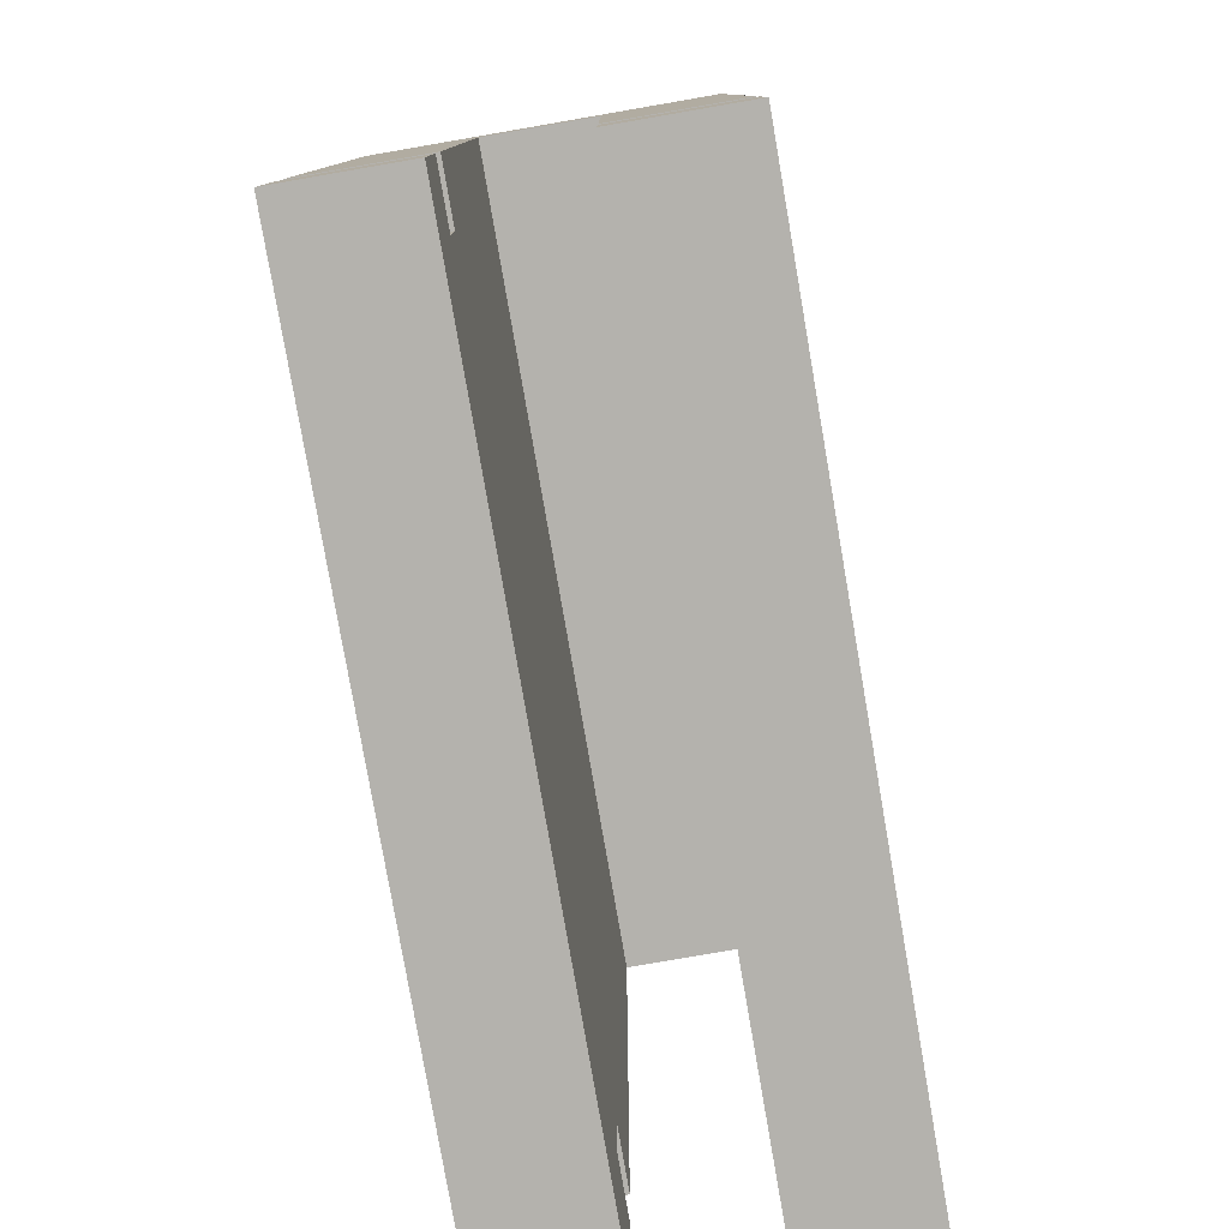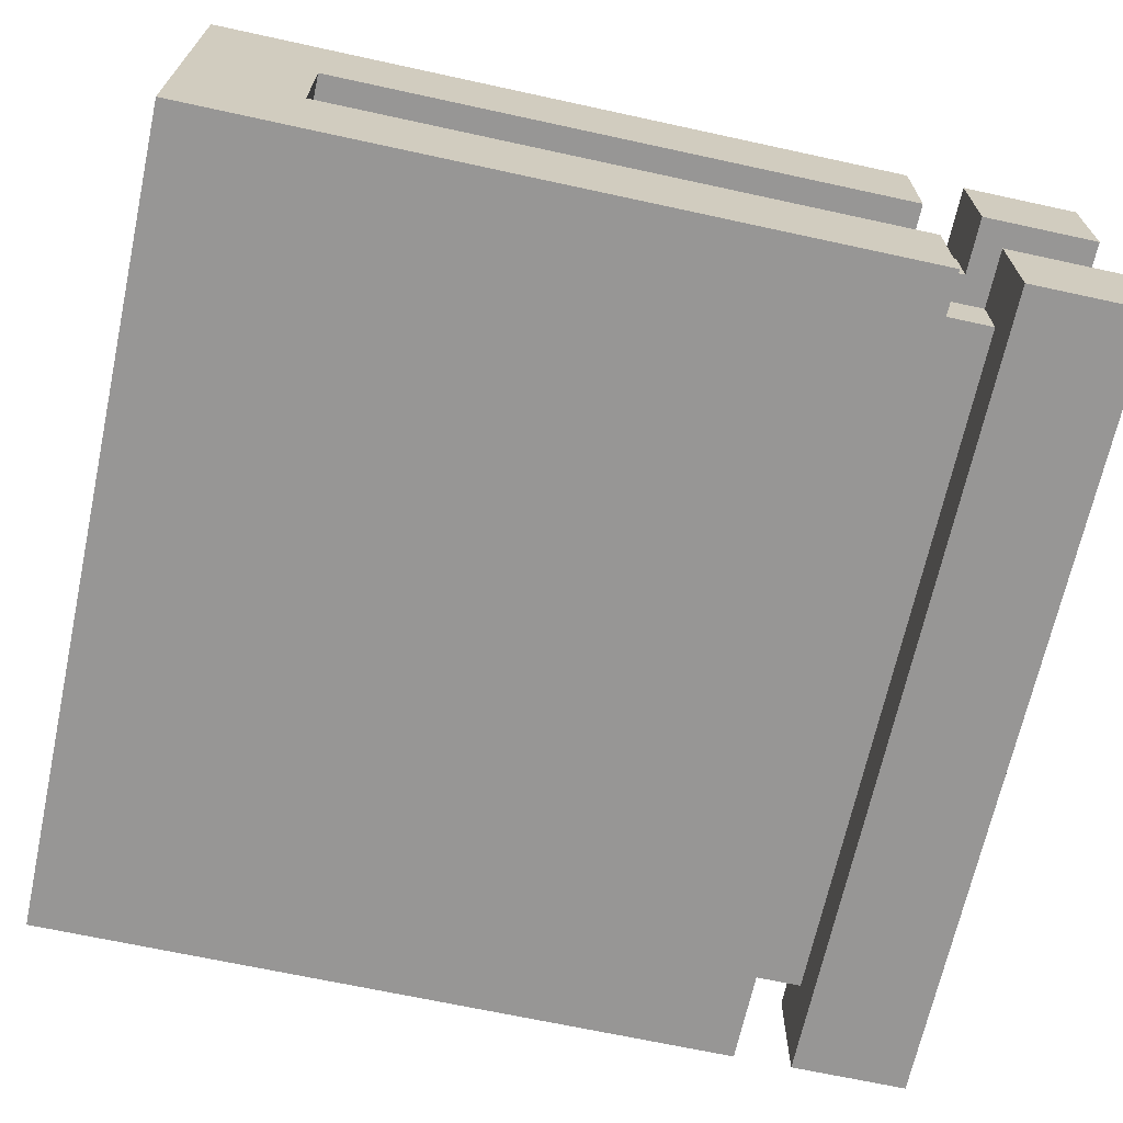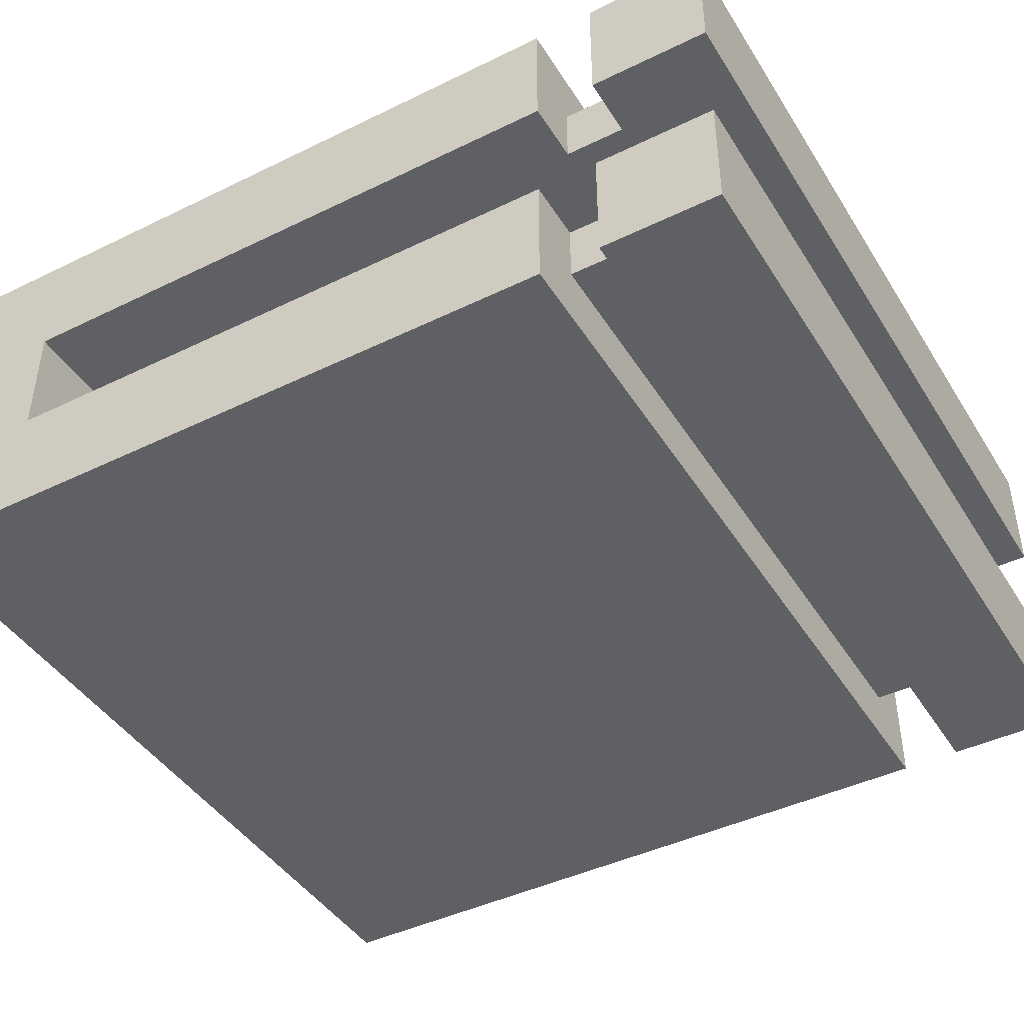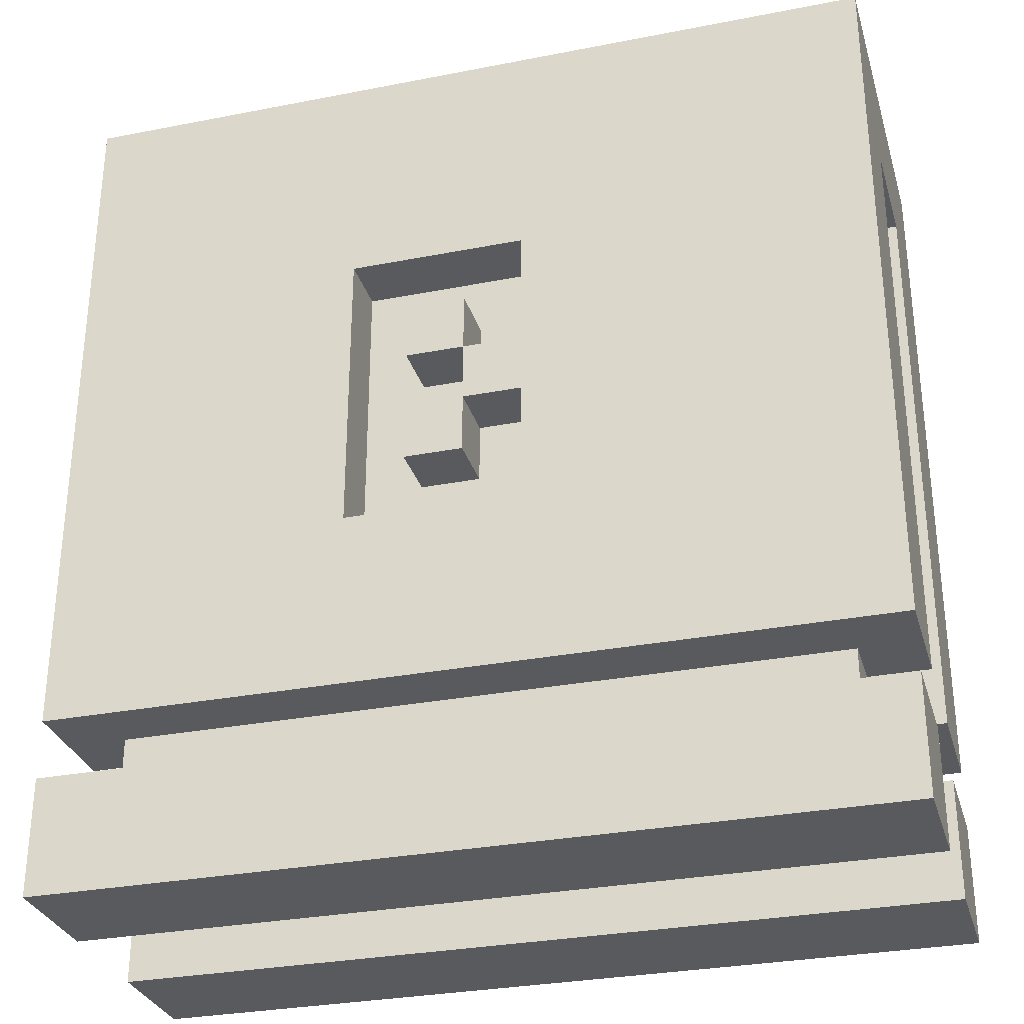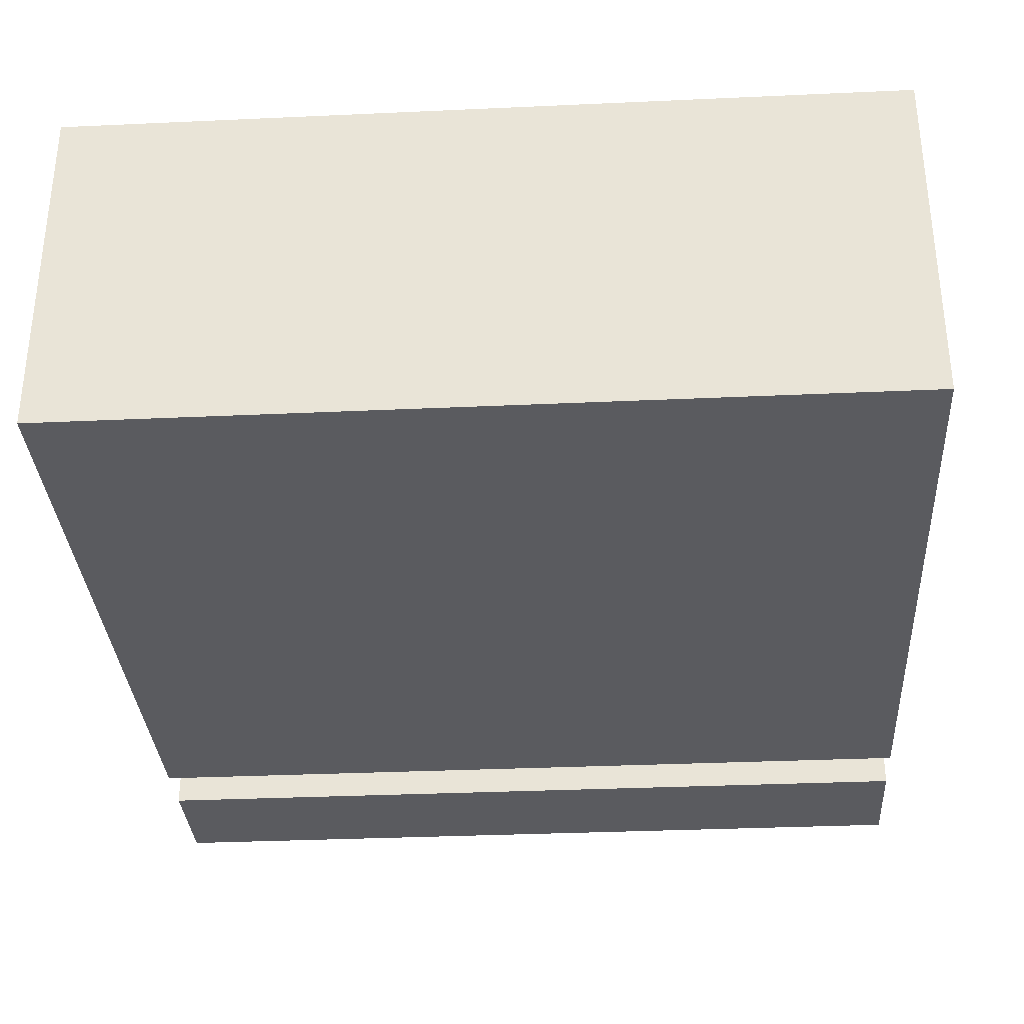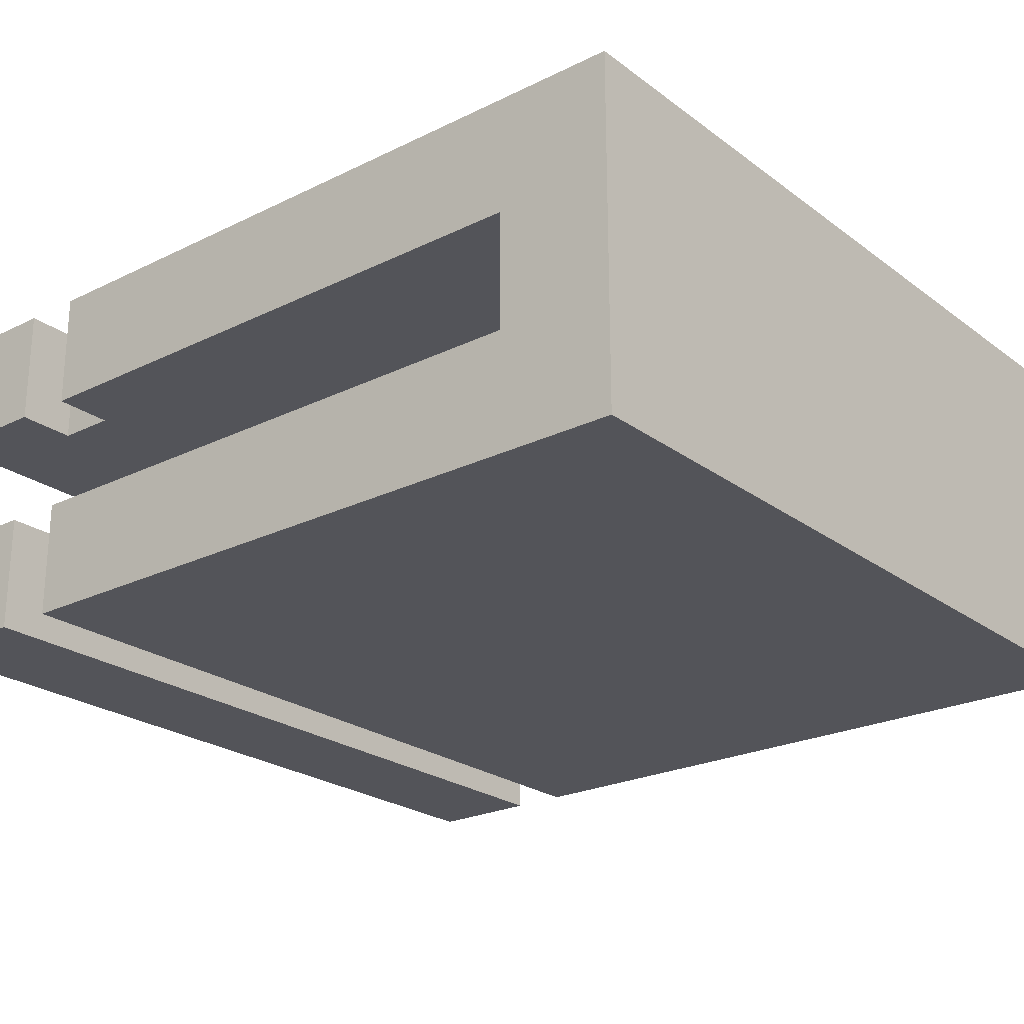
<metadata>
{"format":"obj","ext":"obj","renderer":"f3d","projection":"perspective","resolution":1024,"background":"white","views":[{"elev":-79.5,"azim":-80.2,"up":"+Y"},{"elev":-67.9,"azim":-102.3,"up":"+Z"},{"elev":-43.4,"azim":-60.1,"up":"+Z"},{"elev":-30.6,"azim":15.7,"up":"+Y"},{"elev":-33.1,"azim":-176.4,"up":"+Z"},{"elev":-23.7,"azim":129.3,"up":"+Z"}]}
</metadata>
<code>
o bath-towel
v -0.35 0 0.15
v -0.35 0 0.05
v -0.35 0 -0.05
v -0.35 0 -0.15
v -0.35 0.1 0.15
v -0.35 0.1 0.05
v -0.35 0.1 -0.05
v -0.35 0.1 -0.15
v -0.35 0.15 0.15
v -0.35 0.15 0.05
v -0.35 0.15 -0.05
v -0.35 0.15 -0.15
v -0.35 0.65 0.05
v -0.35 0.65 -0.05
v -0.35 0.75 0.15
v -0.35 0.75 -0.15
v -0.3 0.1 0.1
v -0.3 0.1 0.05
v -0.3 0.1 -0.05
v -0.3 0.1 -0.1
v -0.3 0.15 0.1
v -0.3 0.15 0.05
v -0.3 0.15 -0.05
v -0.3 0.15 -0.1
v -0.05 0.35 0.15
v -0.05 0.35 0.1
v -0.05 0.4 0.15
v -0.05 0.4 0.1
v -0.05 0.45 0.15
v -0.05 0.45 0.1
v -0.05 0.5 0.15
v -0.05 0.5 0.1
v 0 0.4 0.15
v 0 0.4 0.1
v 0 0.45 0.15
v 0 0.45 0.1
v 0.05 0.3 0.15
v 0.05 0.3 0.1
v 0.05 0.4 0.15
v 0.05 0.4 0.1
v 0.05 0.45 0.15
v 0.05 0.45 0.1
v 0.05 0.55 0.15
v 0.05 0.55 0.1
v -0.1 0.3 0.15
v -0.1 0.3 0.1
v -0.1 0.55 0.15
v -0.1 0.55 0.1
v 0 0.35 0.15
v 0 0.35 0.1
v 0 0.4 0.15
v 0 0.4 0.1
v 0 0.45 0.15
v 0 0.45 0.1
v 0 0.5 0.15
v 0 0.5 0.1
v 0.3 0.1 0.1
v 0.3 0.1 0.05
v 0.3 0.1 -0.05
v 0.3 0.1 -0.1
v 0.3 0.15 0.1
v 0.3 0.15 0.05
v 0.3 0.15 -0.05
v 0.3 0.15 -0.1
v 0.35 0 0.15
v 0.35 0 0.05
v 0.35 0 -0.05
v 0.35 0 -0.15
v 0.35 0.1 0.15
v 0.35 0.1 0.05
v 0.35 0.1 -0.05
v 0.35 0.1 -0.15
v 0.35 0.15 0.15
v 0.35 0.15 0.05
v 0.35 0.15 -0.05
v 0.35 0.15 -0.15
v 0.35 0.65 0.05
v 0.35 0.65 -0.05
v 0.35 0.75 0.15
v 0.35 0.75 -0.15
v -0.35 0 0.15
v -0.35 0.1 0.15
v -0.35 0.15 0.15
v -0.35 0.75 0.15
v -0.1 0.3 0.15
v -0.1 0.55 0.15
v -0.05 0.35 0.15
v -0.05 0.4 0.15
v -0.05 0.45 0.15
v -0.05 0.5 0.15
v 0 0.35 0.15
v 0 0.4 0.15
v 0 0.45 0.15
v 0 0.5 0.15
v 0.05 0.3 0.15
v 0.05 0.4 0.15
v 0.05 0.45 0.15
v 0.05 0.55 0.15
v 0.35 0 0.15
v 0.35 0.1 0.15
v 0.35 0.15 0.15
v 0.35 0.75 0.15
v -0.3 0.1 0.1
v -0.3 0.15 0.1
v -0.1 0.3 0.1
v -0.1 0.55 0.1
v -0.05 0.35 0.1
v -0.05 0.4 0.1
v -0.05 0.45 0.1
v -0.05 0.5 0.1
v 0 0.35 0.1
v 0 0.4 0.1
v 0 0.45 0.1
v 0 0.5 0.1
v 0.05 0.3 0.1
v 0.05 0.4 0.1
v 0.05 0.45 0.1
v 0.05 0.55 0.1
v 0.3 0.1 0.1
v 0.3 0.15 0.1
v -0.35 0 -0.05
v -0.35 0.1 -0.05
v -0.35 0.15 -0.05
v -0.35 0.65 -0.05
v -0.3 0.1 -0.05
v -0.3 0.15 -0.05
v 0.3 0.1 -0.05
v 0.3 0.15 -0.05
v 0.35 0 -0.05
v 0.35 0.1 -0.05
v 0.35 0.15 -0.05
v 0.35 0.65 -0.05
v -0.35 0 0.05
v -0.35 0.1 0.05
v -0.35 0.15 0.05
v -0.35 0.65 0.05
v -0.3 0.1 0.05
v -0.3 0.15 0.05
v -0.1 0.3 0.05
v -0.1 0.55 0.05
v -0.05 0.35 0.05
v -0.05 0.4 0.05
v -0.05 0.45 0.05
v -0.05 0.5 0.05
v 0 0.35 0.05
v 0 0.4 0.05
v 0 0.45 0.05
v 0 0.5 0.05
v 0.05 0.3 0.05
v 0.05 0.4 0.05
v 0.05 0.45 0.05
v 0.05 0.55 0.05
v 0.3 0.1 0.05
v 0.3 0.15 0.05
v 0.35 0 0.05
v 0.35 0.1 0.05
v 0.35 0.15 0.05
v 0.35 0.65 0.05
v -0.3 0.1 -0.1
v -0.3 0.15 -0.1
v 0.3 0.1 -0.1
v 0.3 0.15 -0.1
v -0.35 0 -0.15
v -0.35 0.1 -0.15
v -0.35 0.15 -0.15
v -0.35 0.75 -0.15
v 0.35 0 -0.15
v 0.35 0.1 -0.15
v 0.35 0.15 -0.15
v 0.35 0.75 -0.15
v -0.35 0 0.15
v 0.35 0 0.15
v -0.35 0 0.05
v 0.35 0 0.05
v -0.35 0 -0.05
v 0.35 0 -0.05
v -0.35 0 -0.15
v 0.35 0 -0.15
v -0.35 0.15 0.15
v 0.35 0.15 0.15
v -0.3 0.15 0.1
v 0.3 0.15 0.1
v -0.35 0.15 0.05
v -0.3 0.15 0.05
v 0.3 0.15 0.05
v 0.35 0.15 0.05
v -0.35 0.15 -0.05
v -0.3 0.15 -0.05
v 0.3 0.15 -0.05
v 0.35 0.15 -0.05
v -0.3 0.15 -0.1
v 0.3 0.15 -0.1
v -0.35 0.15 -0.15
v 0.35 0.15 -0.15
v -0.05 0.35 0.15
v 0 0.35 0.15
v -0.05 0.35 0.1
v 0 0.35 0.1
v 0 0.4 0.15
v 0.05 0.4 0.15
v 0 0.4 0.1
v 0.05 0.4 0.1
v -0.05 0.45 0.15
v 0 0.45 0.15
v -0.05 0.45 0.1
v 0 0.45 0.1
v -0.1 0.55 0.15
v 0.05 0.55 0.15
v -0.1 0.55 0.1
v 0.05 0.55 0.1
v -0.35 0.65 0.05
v 0.35 0.65 0.05
v -0.35 0.65 -0.05
v 0.35 0.65 -0.05
v -0.35 0.1 0.15
v 0.35 0.1 0.15
v -0.3 0.1 0.1
v 0.3 0.1 0.1
v -0.35 0.1 0.05
v -0.3 0.1 0.05
v 0.3 0.1 0.05
v 0.35 0.1 0.05
v -0.35 0.1 -0.05
v -0.3 0.1 -0.05
v 0.3 0.1 -0.05
v 0.35 0.1 -0.05
v -0.3 0.1 -0.1
v 0.3 0.1 -0.1
v -0.35 0.1 -0.15
v 0.35 0.1 -0.15
v -0.1 0.3 0.15
v 0.05 0.3 0.15
v -0.1 0.3 0.1
v 0.05 0.3 0.1
v -0.05 0.4 0.15
v 0 0.4 0.15
v -0.05 0.4 0.1
v 0 0.4 0.1
v 0 0.45 0.15
v 0.05 0.45 0.15
v 0 0.45 0.1
v 0.05 0.45 0.1
v -0.05 0.5 0.15
v 0 0.5 0.15
v -0.05 0.5 0.1
v 0 0.5 0.1
v -0.35 0.75 0.15
v 0.35 0.75 0.15
v -0.35 0.75 -0.15
v 0.35 0.75 -0.15
f 5 2 1
f 6 2 5
f 7 4 3
f 8 4 7
f 13 10 9
f 14 12 11
f 15 13 9
f 15 14 13
f 16 12 14
f 16 14 15
f 21 18 17
f 22 18 21
f 23 20 19
f 24 20 23
f 27 26 25
f 28 26 27
f 31 30 29
f 32 30 31
f 35 34 33
f 36 34 35
f 39 38 37
f 40 38 39
f 43 42 41
f 44 42 43
f 45 46 47
f 47 46 48
f 49 50 51
f 51 50 52
f 53 54 55
f 55 54 56
f 57 58 61
f 61 58 62
f 59 60 63
f 63 60 64
f 65 66 69
f 69 66 70
f 67 68 71
f 71 68 72
f 73 74 77
f 75 76 78
f 73 77 79
f 77 78 79
f 78 76 80
f 79 78 80
f 85 84 83
f 86 84 85
f 91 88 87
f 92 88 91
f 93 90 89
f 94 90 93
f 95 85 83
f 96 93 92
f 97 93 96
f 98 84 86
f 99 82 81
f 100 82 99
f 101 98 97
f 101 97 96
f 101 96 95
f 101 95 83
f 102 84 98
f 102 98 101
f 107 106 105
f 108 106 107
f 109 106 108
f 110 106 109
f 111 107 105
f 112 109 108
f 113 109 112
f 114 106 110
f 115 111 105
f 115 112 111
f 116 112 115
f 117 114 113
f 118 106 114
f 118 114 117
f 119 104 103
f 120 104 119
f 125 122 121
f 126 124 123
f 127 125 121
f 127 126 125
f 128 124 126
f 128 126 127
f 129 127 121
f 130 127 129
f 131 124 128
f 132 124 131
f 133 134 137
f 135 136 138
f 138 136 139
f 139 136 140
f 139 140 141
f 141 140 142
f 142 140 143
f 143 140 144
f 139 141 145
f 141 142 145
f 142 143 146
f 145 142 146
f 143 144 147
f 146 143 147
f 144 140 148
f 147 144 148
f 138 139 149
f 145 146 149
f 139 145 149
f 146 147 150
f 149 146 150
f 147 148 151
f 150 147 151
f 148 140 152
f 151 148 152
f 140 136 152
f 133 137 153
f 137 138 153
f 151 152 154
f 153 138 154
f 150 151 154
f 138 149 154
f 149 150 154
f 133 153 155
f 155 153 156
f 154 152 157
f 152 136 158
f 157 152 158
f 159 160 161
f 161 160 162
f 163 164 167
f 167 164 168
f 165 166 169
f 169 166 170
f 173 172 171
f 174 172 173
f 177 176 175
f 178 176 177
f 181 180 179
f 182 180 181
f 183 181 179
f 184 181 183
f 185 180 182
f 186 180 185
f 191 188 187
f 192 190 189
f 193 191 187
f 193 192 191
f 194 190 192
f 194 192 193
f 197 196 195
f 198 196 197
f 201 200 199
f 202 200 201
f 205 204 203
f 206 204 205
f 209 208 207
f 210 208 209
f 213 212 211
f 214 212 213
f 215 216 217
f 217 216 218
f 215 217 219
f 219 217 220
f 218 216 221
f 221 216 222
f 223 224 227
f 225 226 228
f 223 227 229
f 227 228 229
f 228 226 230
f 229 228 230
f 231 232 233
f 233 232 234
f 235 236 237
f 237 236 238
f 239 240 241
f 241 240 242
f 243 244 245
f 245 244 246
f 247 248 249
f 249 248 250

</code>
